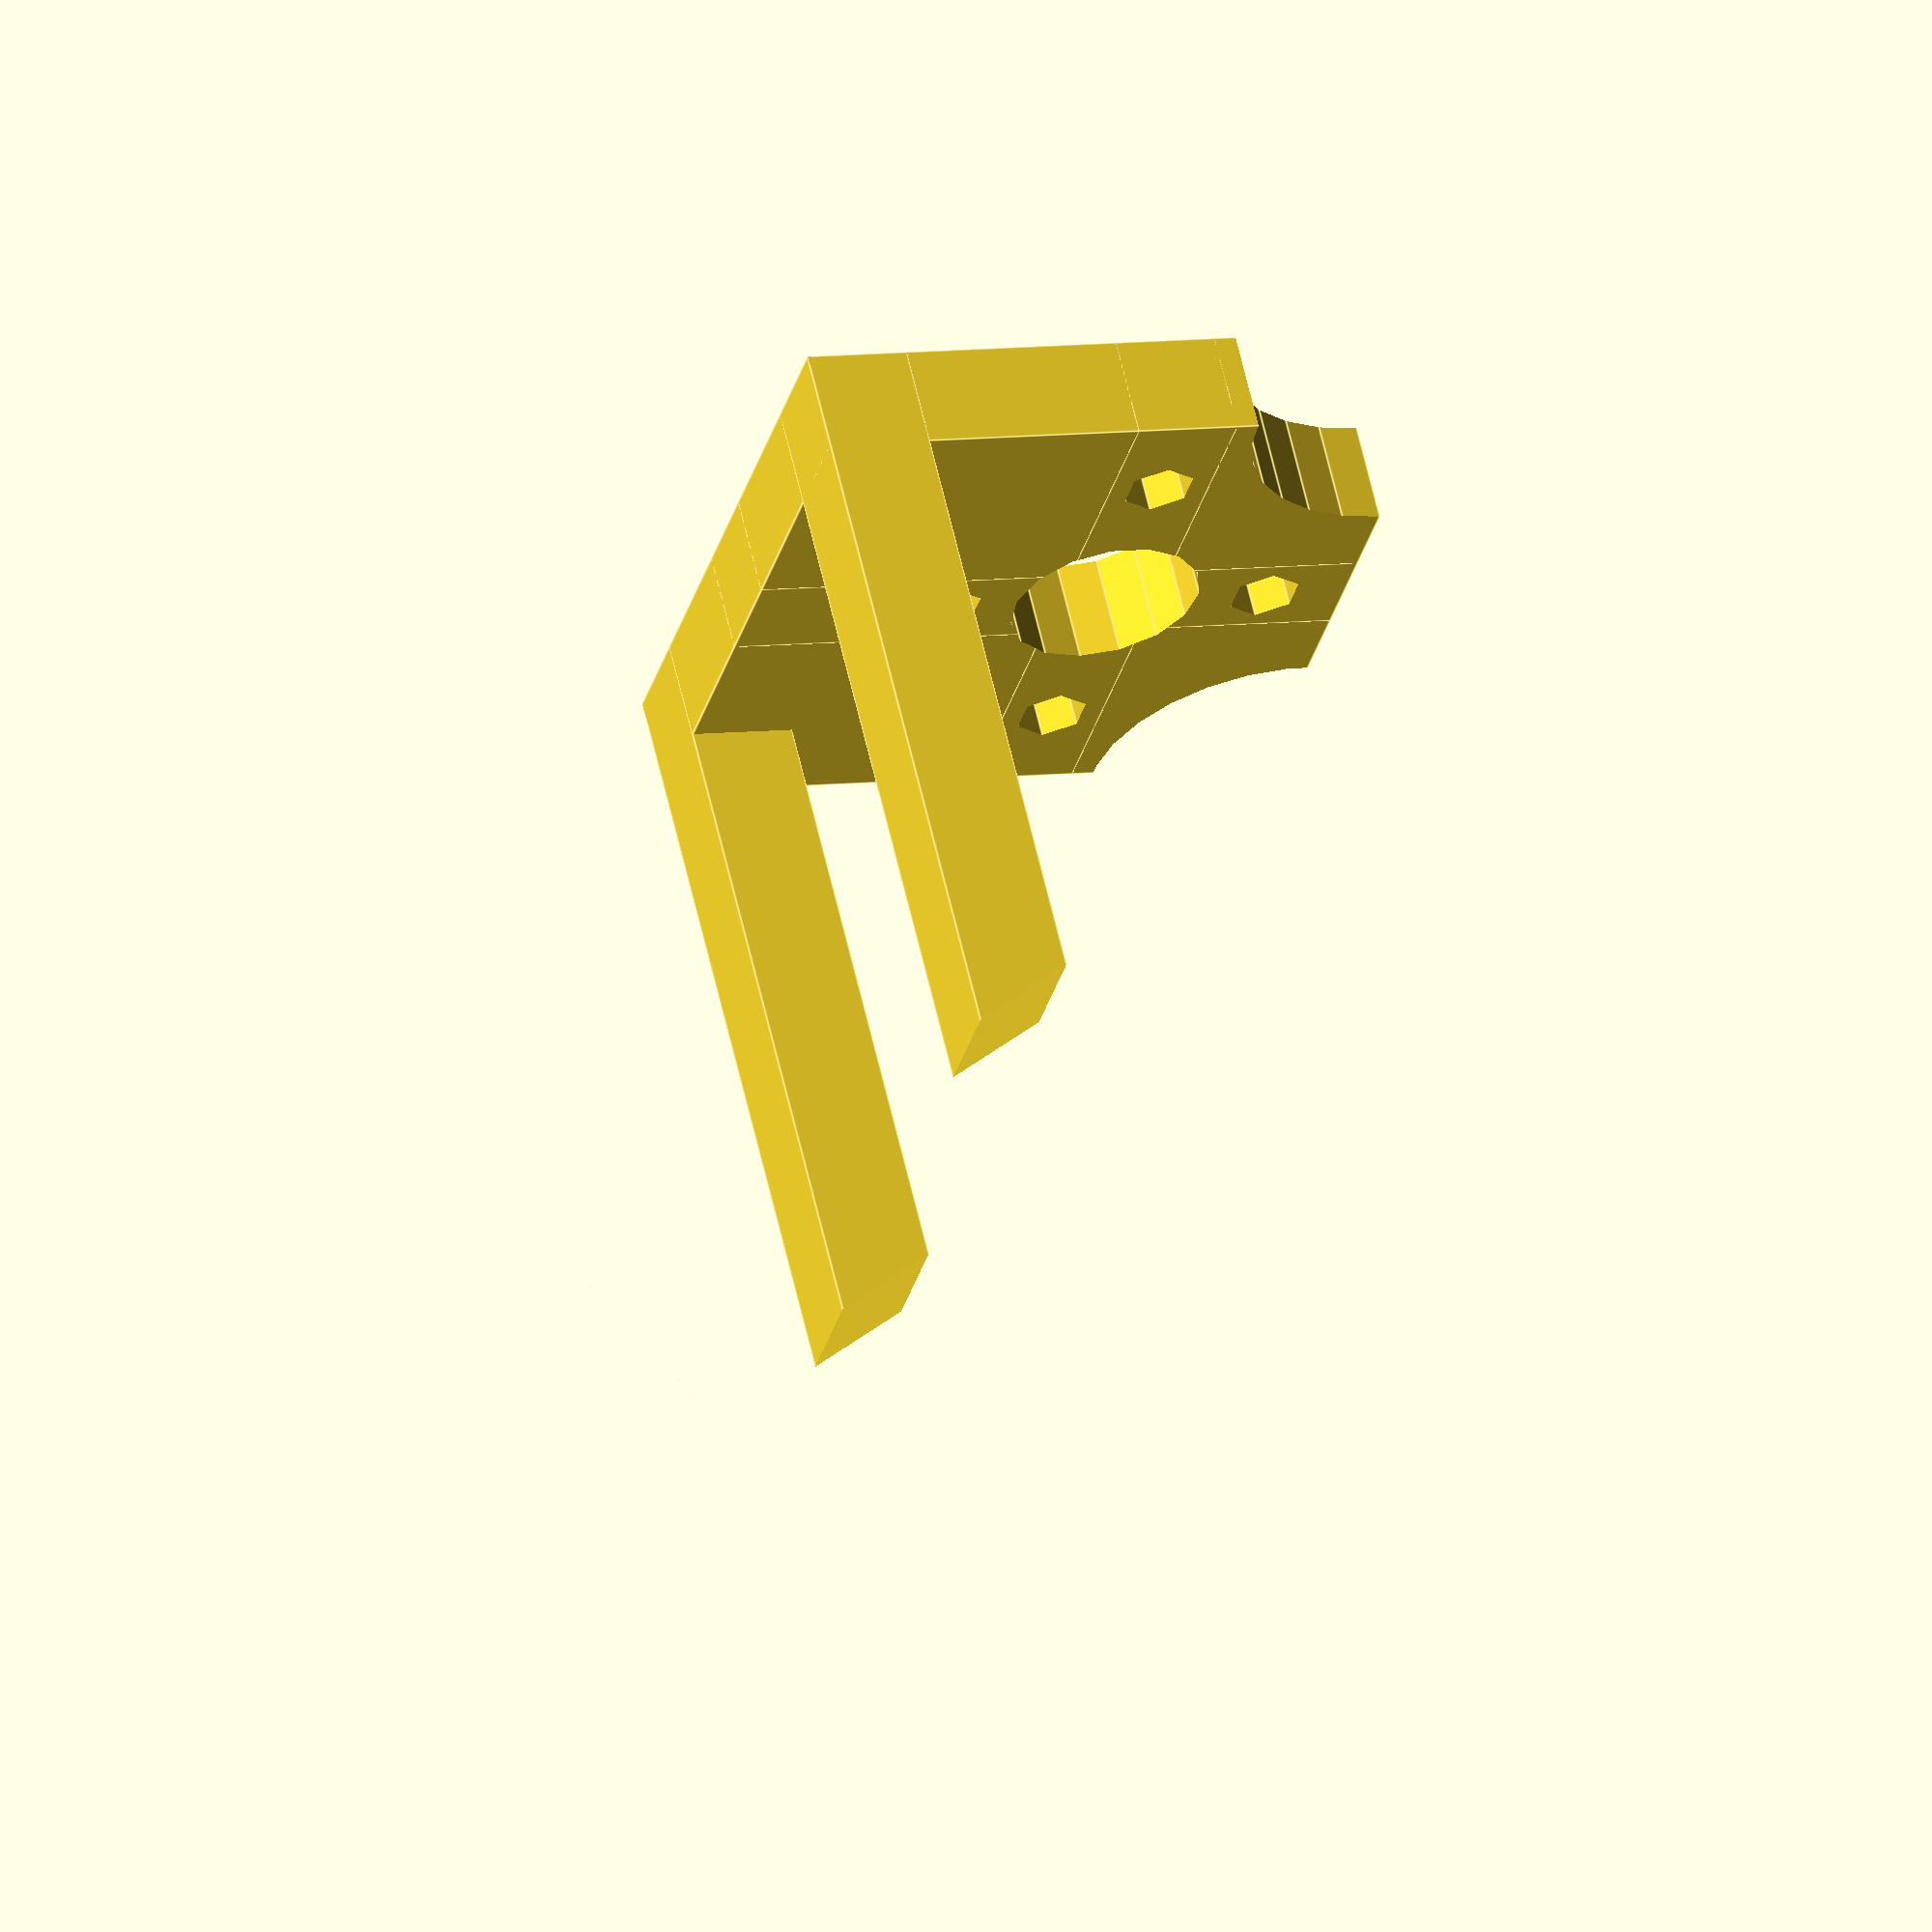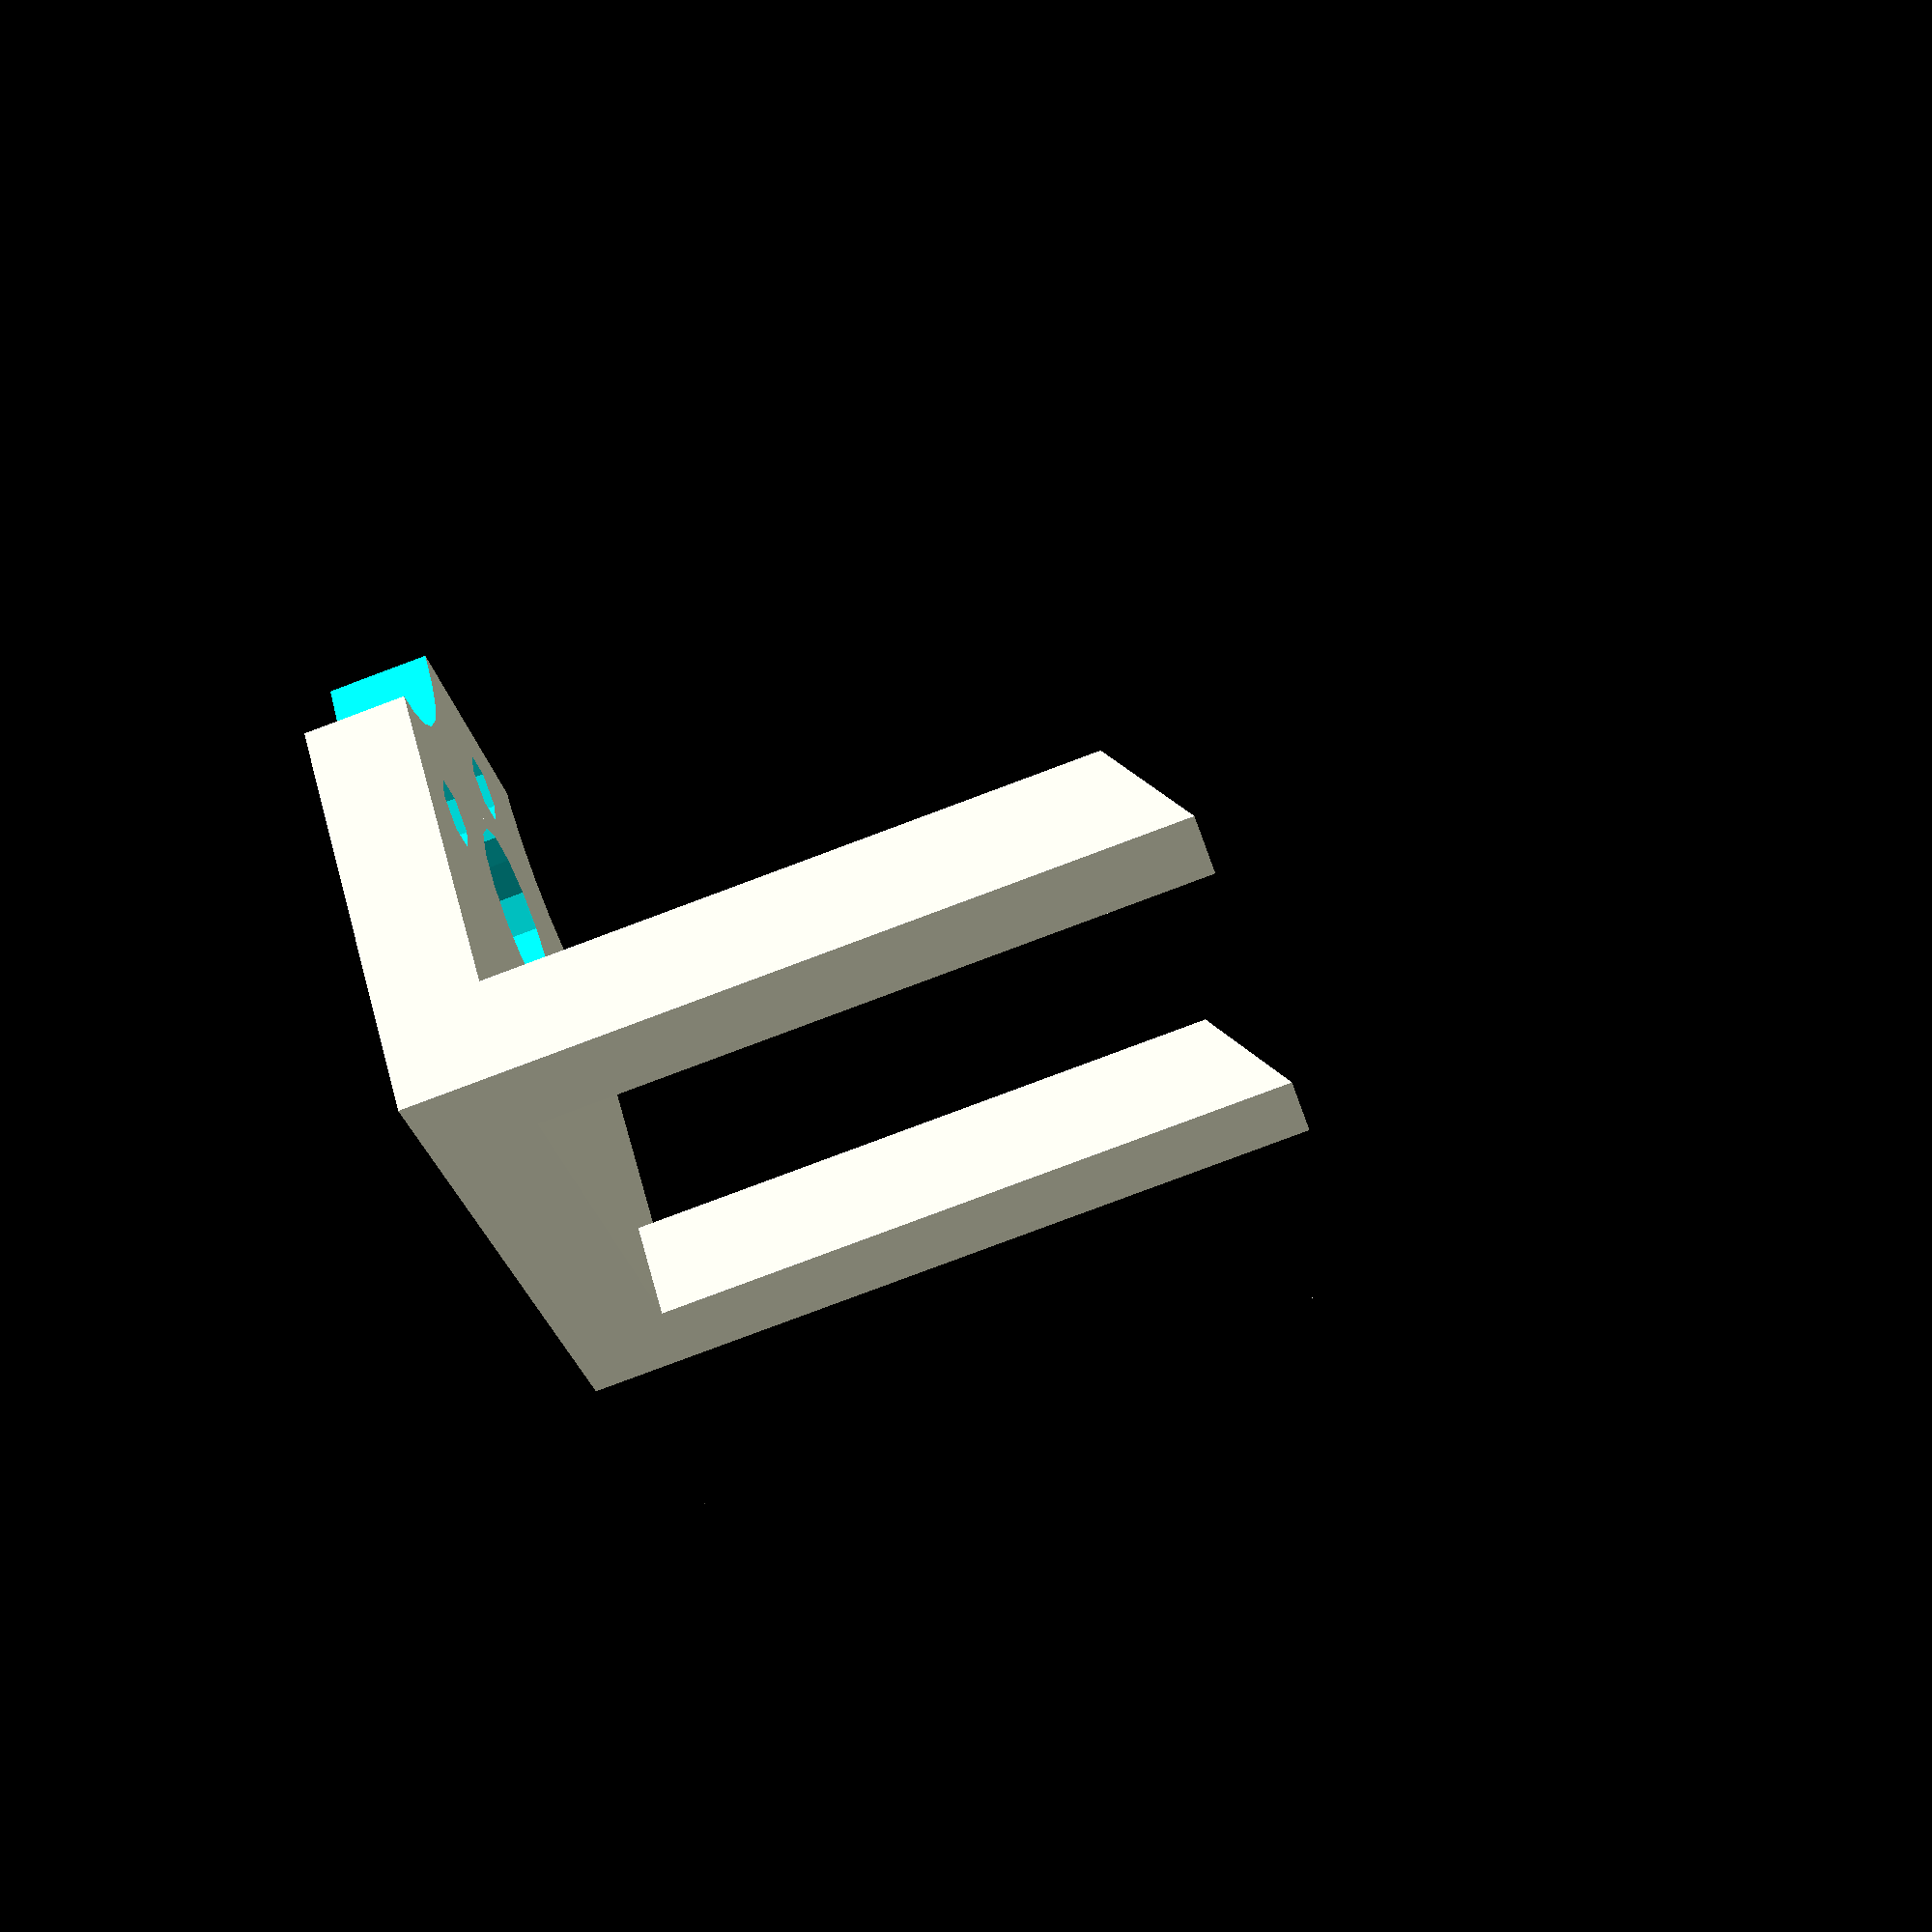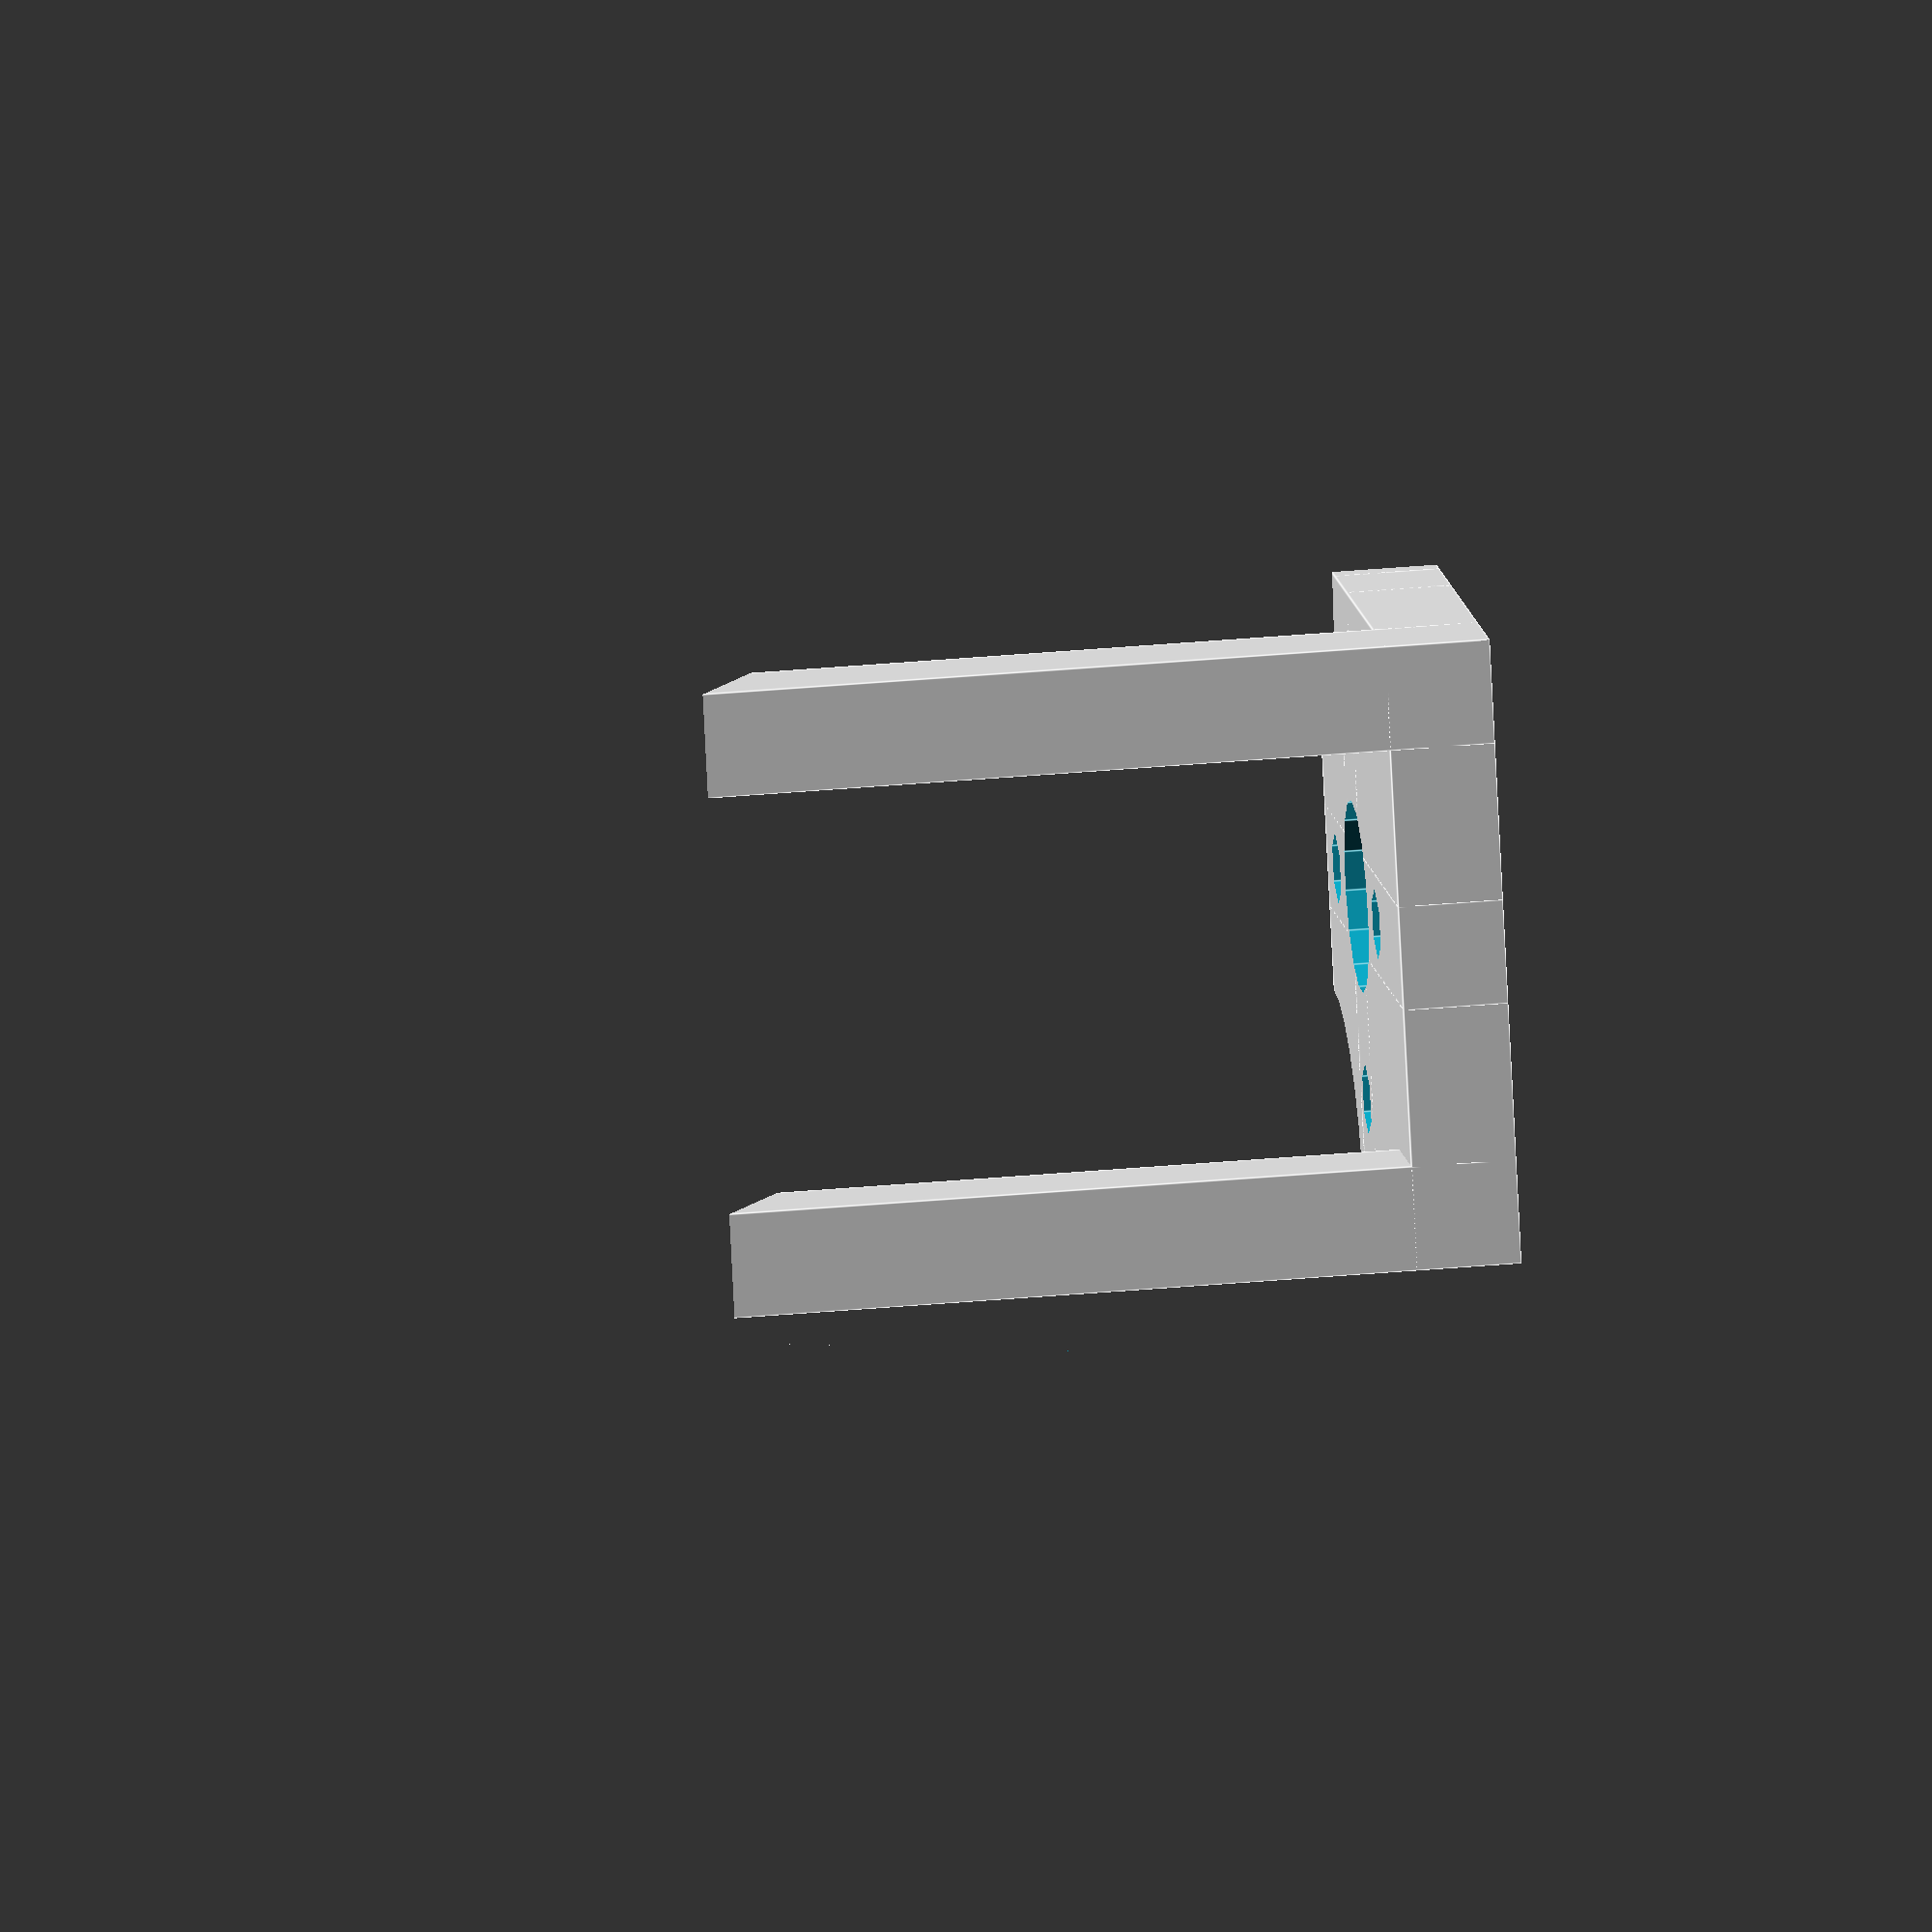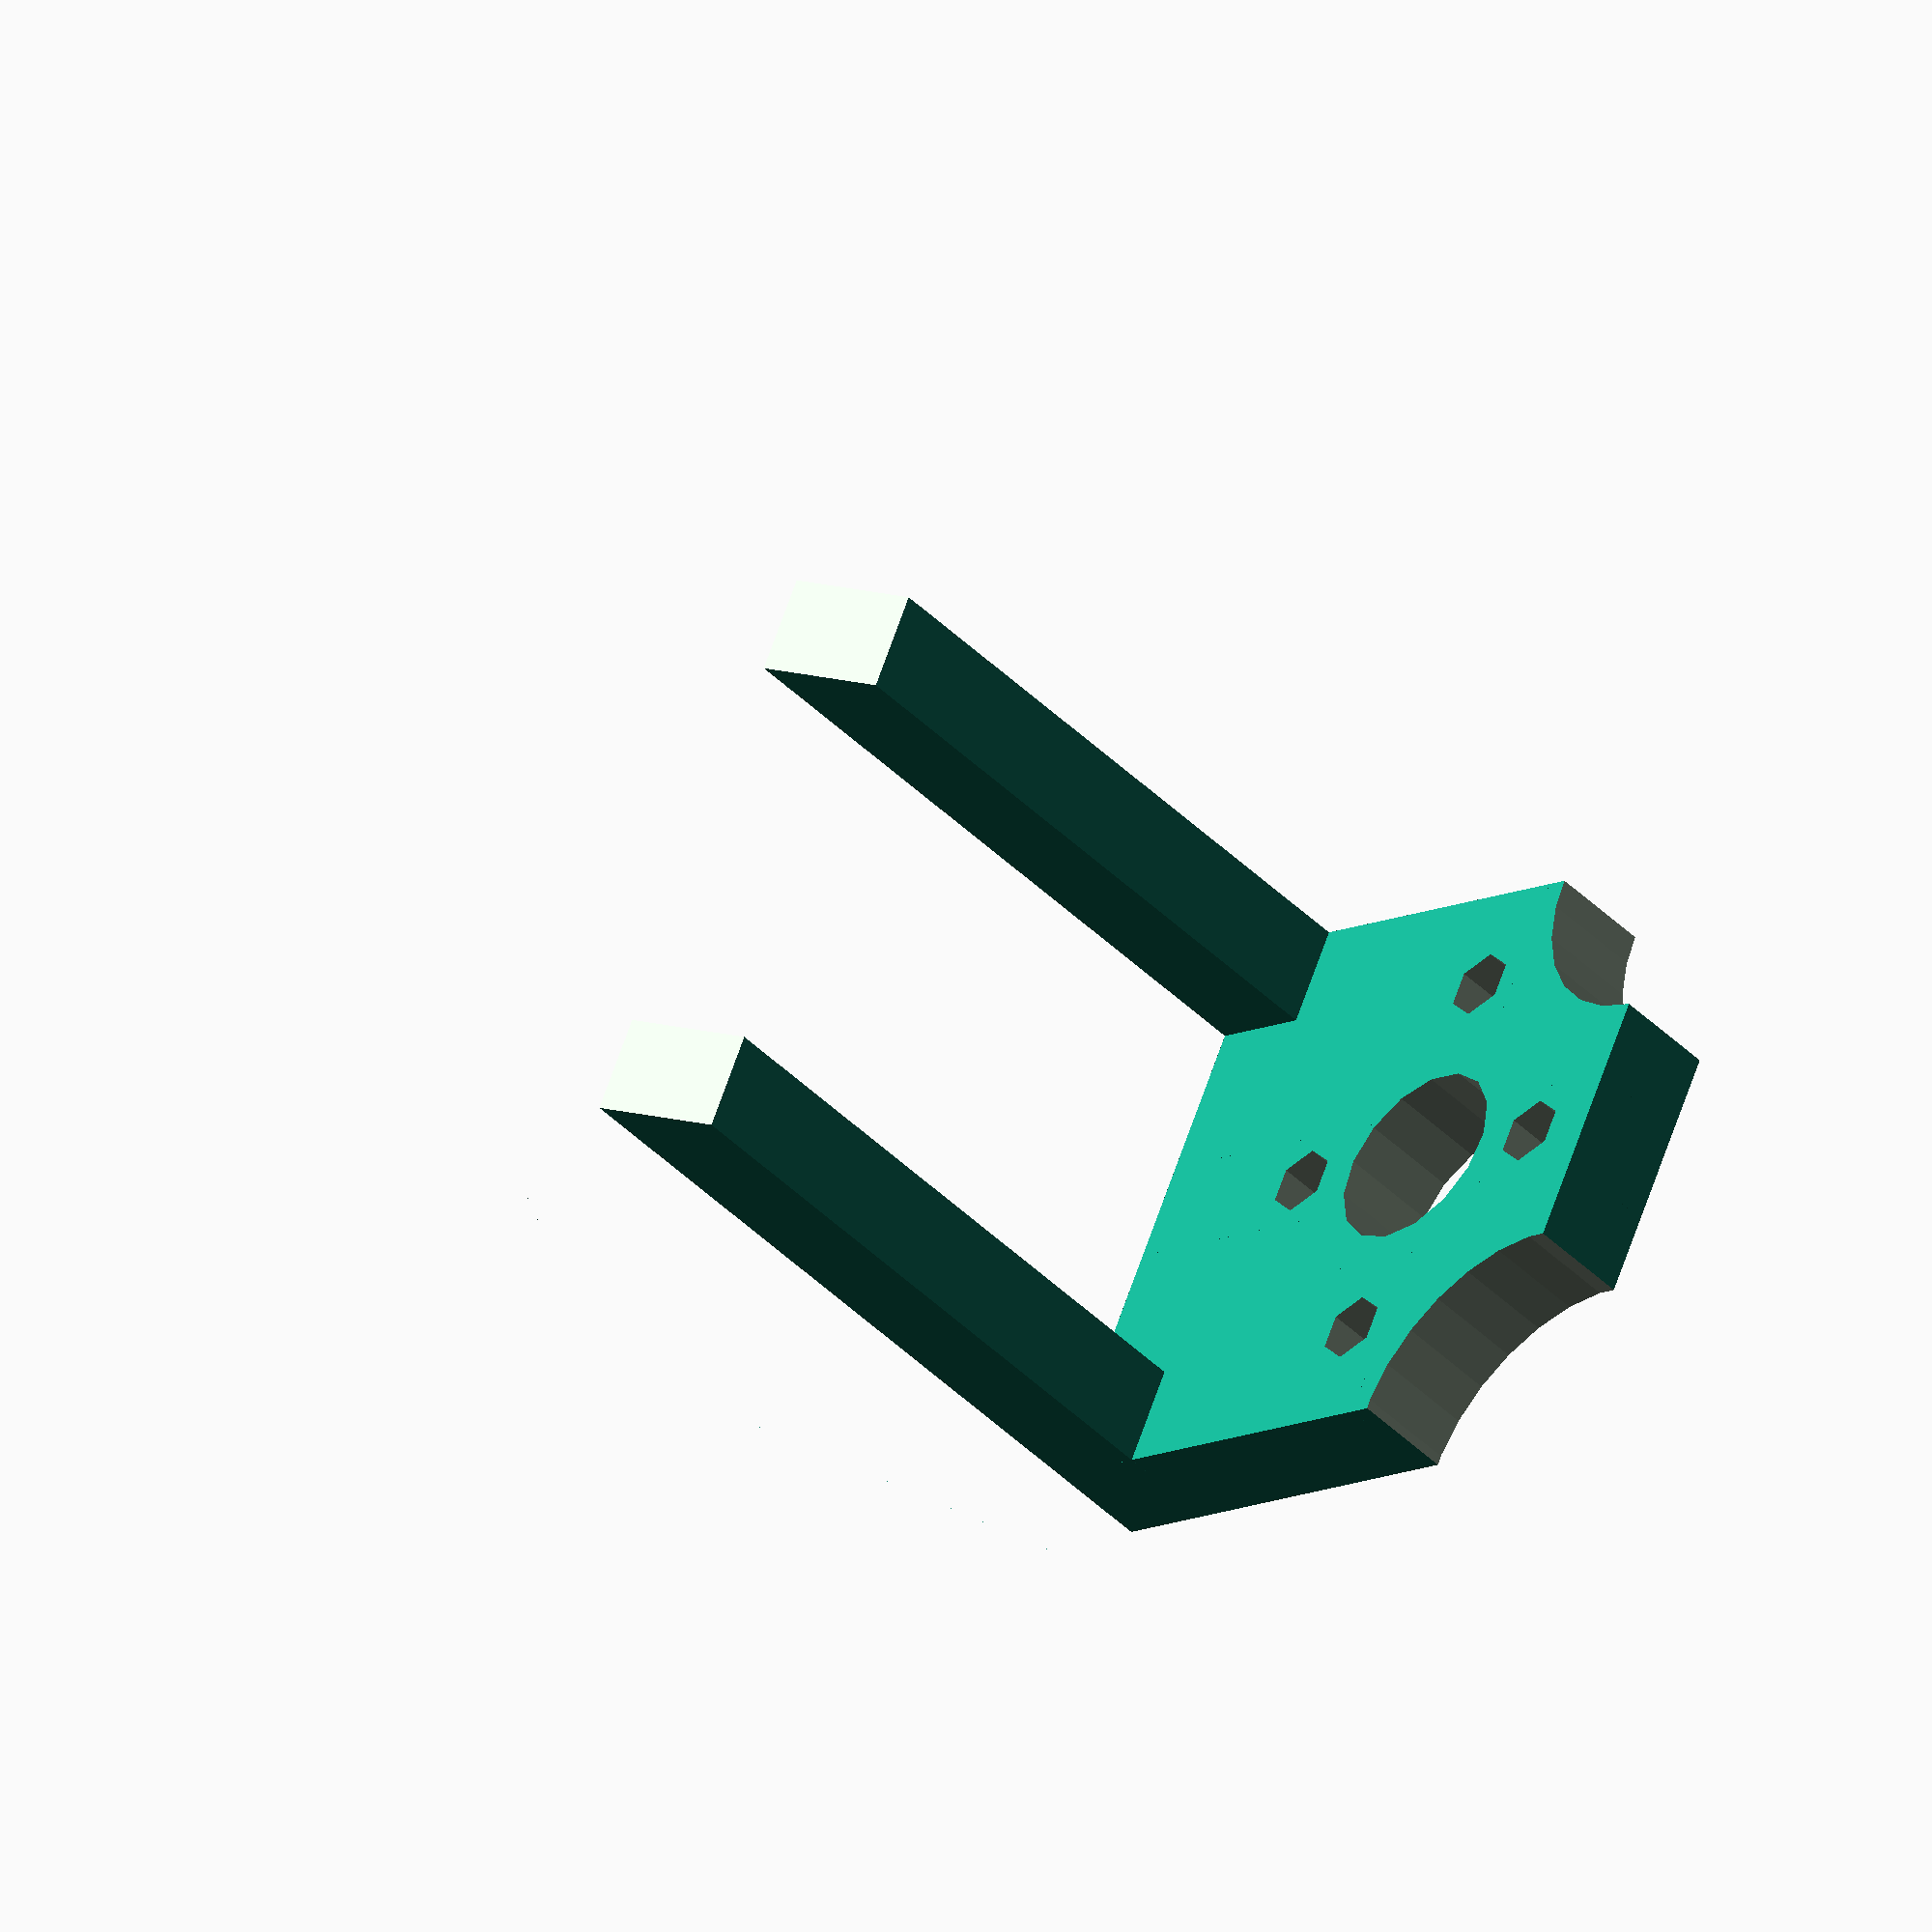
<openscad>
mountHeight = 60;
mountWidth = mountHeight/2;
mountDepth = tan(30)*mountWidth;
mountSize = mountWidth/6;
drillSize = 1.7;
gridUnit = mountWidth/3;

module strut() 
{   
    difference() {
        union() {
            translate([0, 0, 0])
                polyhedron(
                    points=[[0,0,0],[mountWidth,0,0], [mountWidth,0,mountHeight],[0,0,mountHeight],[0,-mountDepth,mountWidth], [mountWidth,-mountDepth,mountWidth]],
                    faces=[[0,4,3],[4,5,2,3],[1,2,5],[4,0,1,5],[0,3,2,1]], center = true
                );
            //translate([0, -mountSize, 5]) cube([mountWidth, mountSize, mountHeight]);
            translate([0, 0,10]) cube([mountWidth, mountWidth, mountSize]);
            
            // Frame supports
            translate([0, 0, mountSize+5]) cube([mountSize, mountSize, mountHeight]);
            translate([mountWidth-mountSize, 0, mountSize+5]) cube([mountSize, mountSize, mountHeight]);
            
            // Motor screw mounts
            translate([mountWidth/2, (mountWidth/2), 12.5]) cube([mountSize, mountWidth, mountSize], true);
            translate([mountWidth/2, 18, 12.5]) cube([mountWidth, mountSize, mountSize], true);
            
        }
        
        union() {

            /// Motor mount screw holes
            translate([mountWidth/2, 10, -mountSize/2]) cylinder(mountWidth, drillSize, drillSize);
            translate([mountWidth/2, 26, -mountSize/2]) cylinder(mountWidth, drillSize, drillSize);
            
            translate([mountWidth/2, 10, 7]) cylinder(5, drillSize*1.7, drillSize*1.7);
            translate([mountWidth/2, 26, 7]) cylinder(5, drillSize*1.7, drillSize*1.7);
            
            
            translate([(mountWidth/2)+9.75, 18, -mountSize/2]) cylinder(mountWidth, drillSize, drillSize);
            translate([(mountWidth/2)-9.75, 18, -mountSize/2]) cylinder(mountWidth, drillSize, drillSize);
            
            translate([(mountWidth/2)+9.75, 18, 7]) cylinder(5, drillSize*1.7, drillSize*1.7);
            translate([(mountWidth/2)-9.75, 18, 7]) cylinder(5  , drillSize*1.7, drillSize*1.7);
            
            
            // Cutaways
            translate([0, 30, -mountSize/2]) cylinder(mountWidth, drillSize*5, drillSize*5);
            translate([30, 30, -mountSize/2]) cylinder(mountWidth, drillSize*5, drillSize*5);
            
            // Rotary space
            translate([mountWidth/2, 18, -1]) cylinder(mountWidth, 4.6, 4.6);
            
            // Hollowing cube
            //translate([15, -5, 30]) cube([15, 50, 15], true);
            
            // Space for bearings
            translate([0, -mountDepth, mountHeight/2]) 
                rotate([0,90,0]) {
                    cylinder(mountWidth/3, 11, 11);
                }
                
            translate([20, -mountDepth, mountHeight/2]) 
                rotate([0,90,0]) {
                    cylinder(mountWidth/3, 11, 11);
                }
                
            // Space for Axle
            translate([0, -mountDepth, mountHeight/2]) 
                rotate([0,90,0]) {
                    cylinder(mountWidth+1, 8, 8);
                }
            
            // Flatten top
            translate([-1, -30, mountHeight-10]) 
                //rotate([0,0,0]) {
                    cube([mountWidth+2, mountHeight, mountHeight]);
                //}
            
            // Bevel top
            translate([-1, 20, mountHeight-24]) 
                rotate([60,0,0]) {
                    cube([mountWidth+2, mountHeight, mountHeight]);
                }
                
            // Flatten bottom
            translate([-1, -15, -5]) cube([mountWidth+2, mountWidth+20, 15]);
            
        }
        
        
        
        union() {
            
            ///  Frame fixtures
            
            // Through hole 1
            translate([gridUnit*2, gridUnit, 34]) 
                rotate([60,0,0]) {  
                    cylinder(mountSize*10, drillSize, drillSize); 
                }
            
            // Head gap 1
            translate([gridUnit*2, gridUnit, 34]) 
                rotate([60,0,0]) {  
                    cylinder(mountSize*3, drillSize*1.5, drillSize*1.5); 
                }
                
            // Through hole 2 
            translate([gridUnit, gridUnit, 34]) 
                rotate([60,0,0]) {  
                    cylinder(mountSize*10, drillSize, drillSize); 
                } 
            // Head gap 2
            translate([gridUnit, gridUnit, 34]) 
                rotate([60,0,0]) {  
                    cylinder(mountSize*3, drillSize*1.5, drillSize*1.5); 
                }
                
            // Through hole 3
            translate([gridUnit*2, gridUnit, 26]) 
                rotate([120,0,0]) {  
                    cylinder(mountSize*10, drillSize, drillSize); 
                }
           // Head gap 3  
           translate([gridUnit, gridUnit, 26]) 
                rotate([120,0,0]) {  
                    cylinder(mountSize*10, drillSize, drillSize); 
                }
            
            // Through hole 4
            translate([gridUnit, gridUnit, 26]) 
                rotate([120,0,0]) {  
                    cylinder(mountSize*3, drillSize*1.5, drillSize*1.5); 
                }
            // Head gap 4    
            translate([gridUnit*2, gridUnit, 26]) 
                rotate([120,0,0]) {  
                    cylinder(mountSize*3, drillSize*1.5, drillSize*1.5); 
                }
        }
        
    }
    
           
    
}

strut();
</openscad>
<views>
elev=301.1 azim=105.5 roll=347.4 proj=o view=edges
elev=261.3 azim=130.6 roll=249.5 proj=p view=solid
elev=327.0 azim=246.7 roll=82.7 proj=o view=edges
elev=46.1 azim=114.8 roll=42.1 proj=o view=wireframe
</views>
